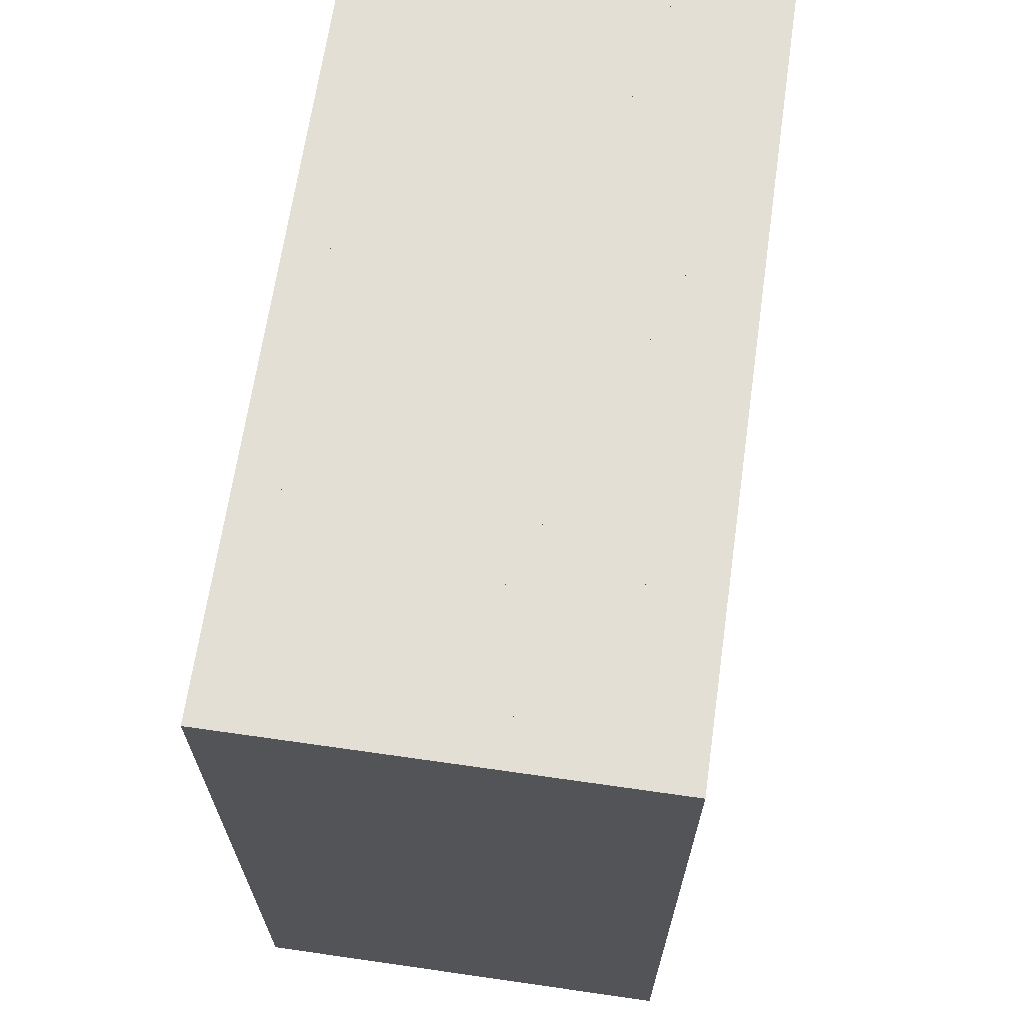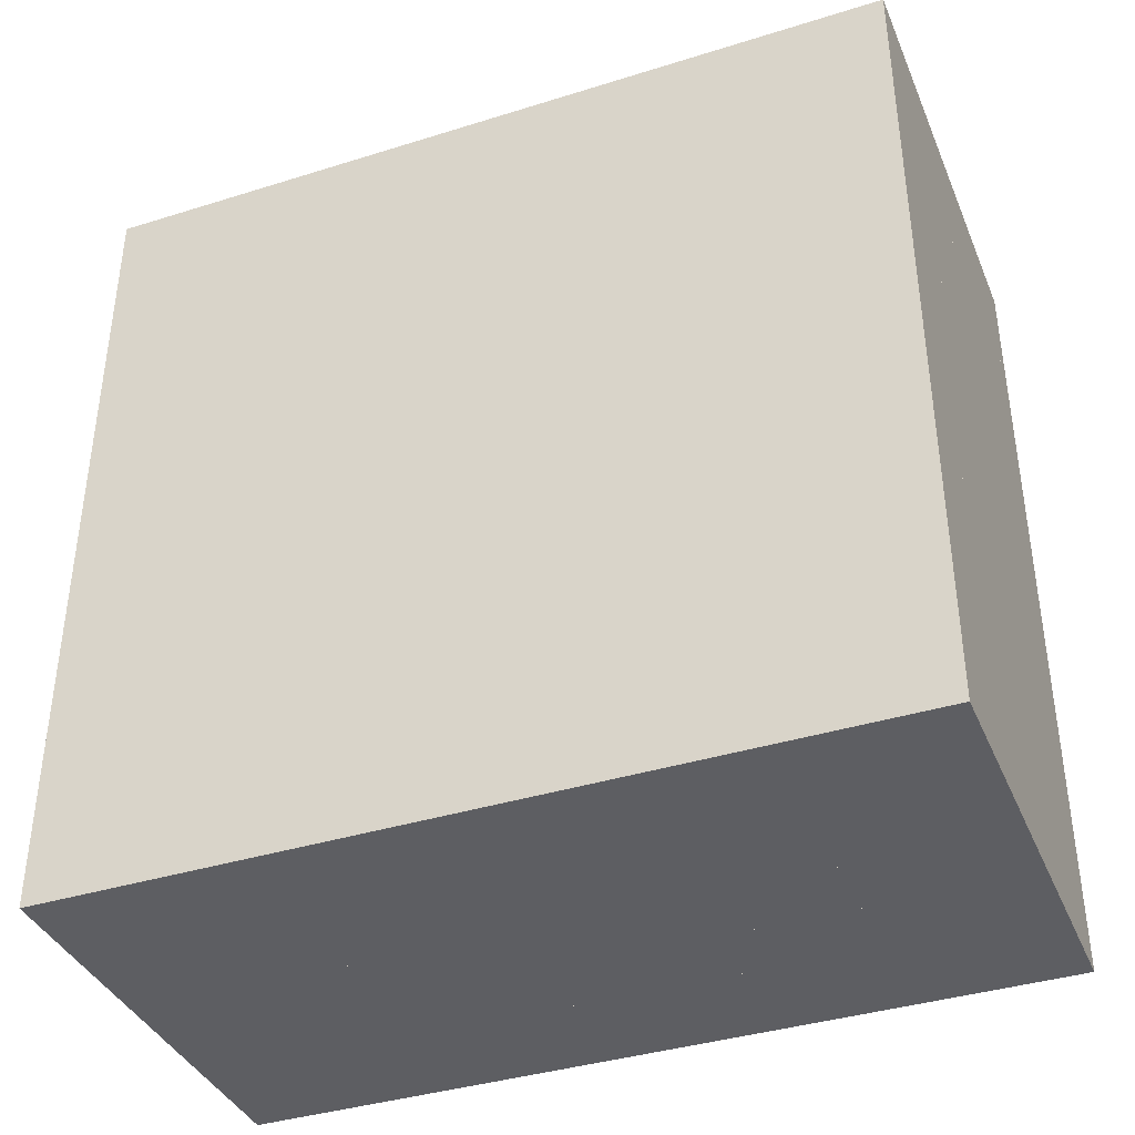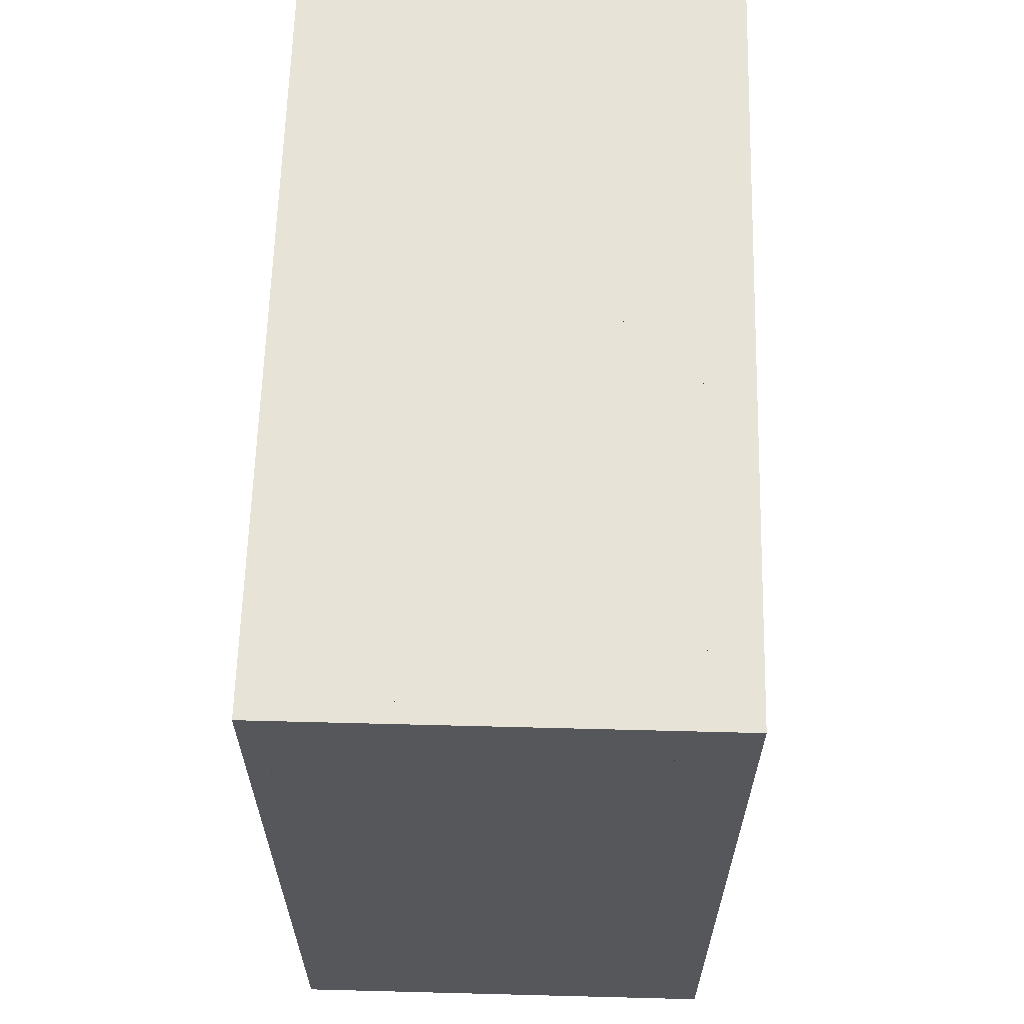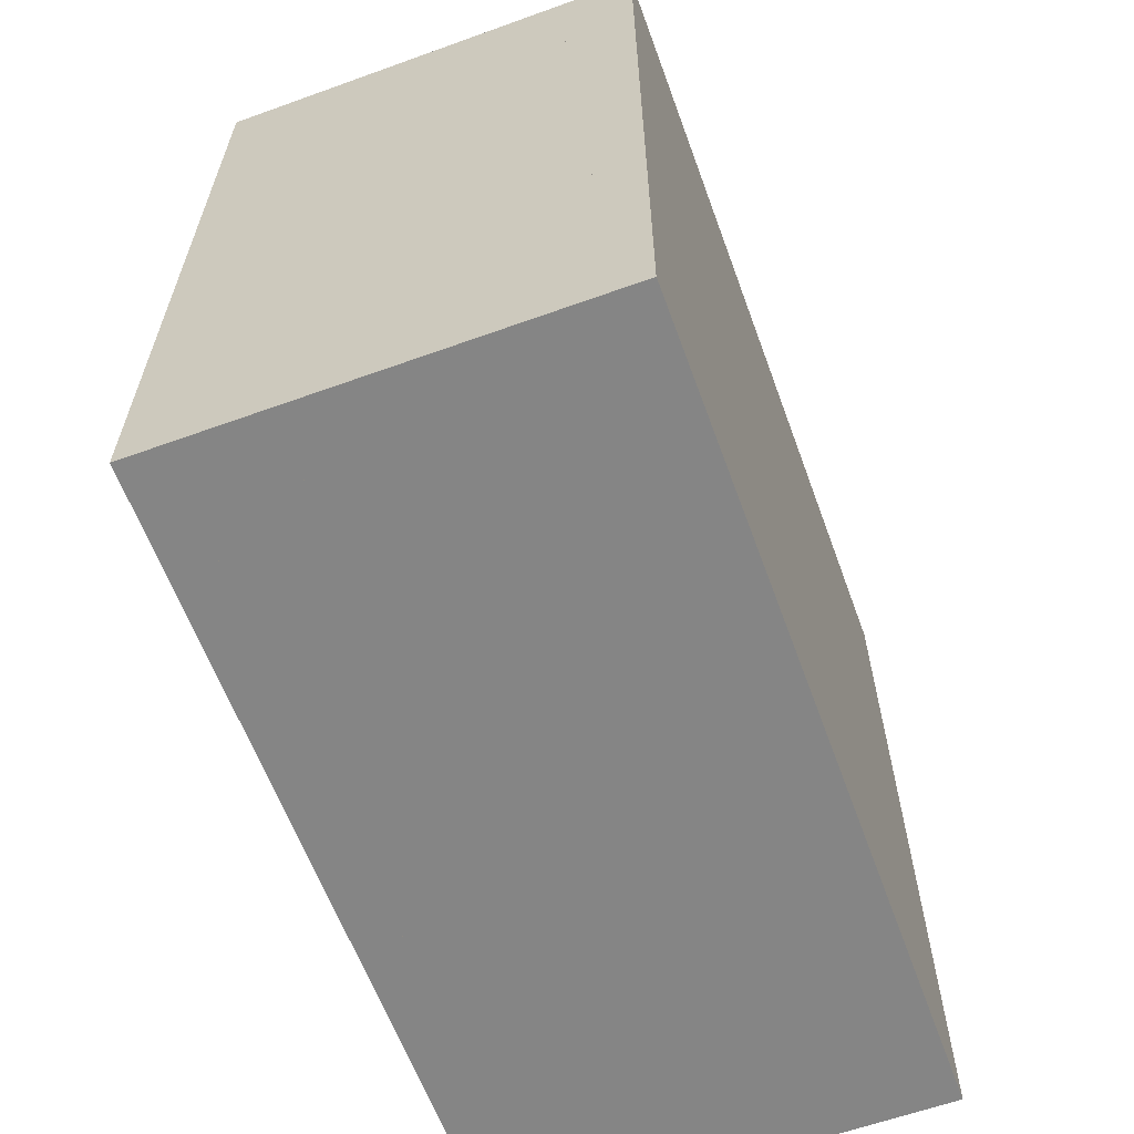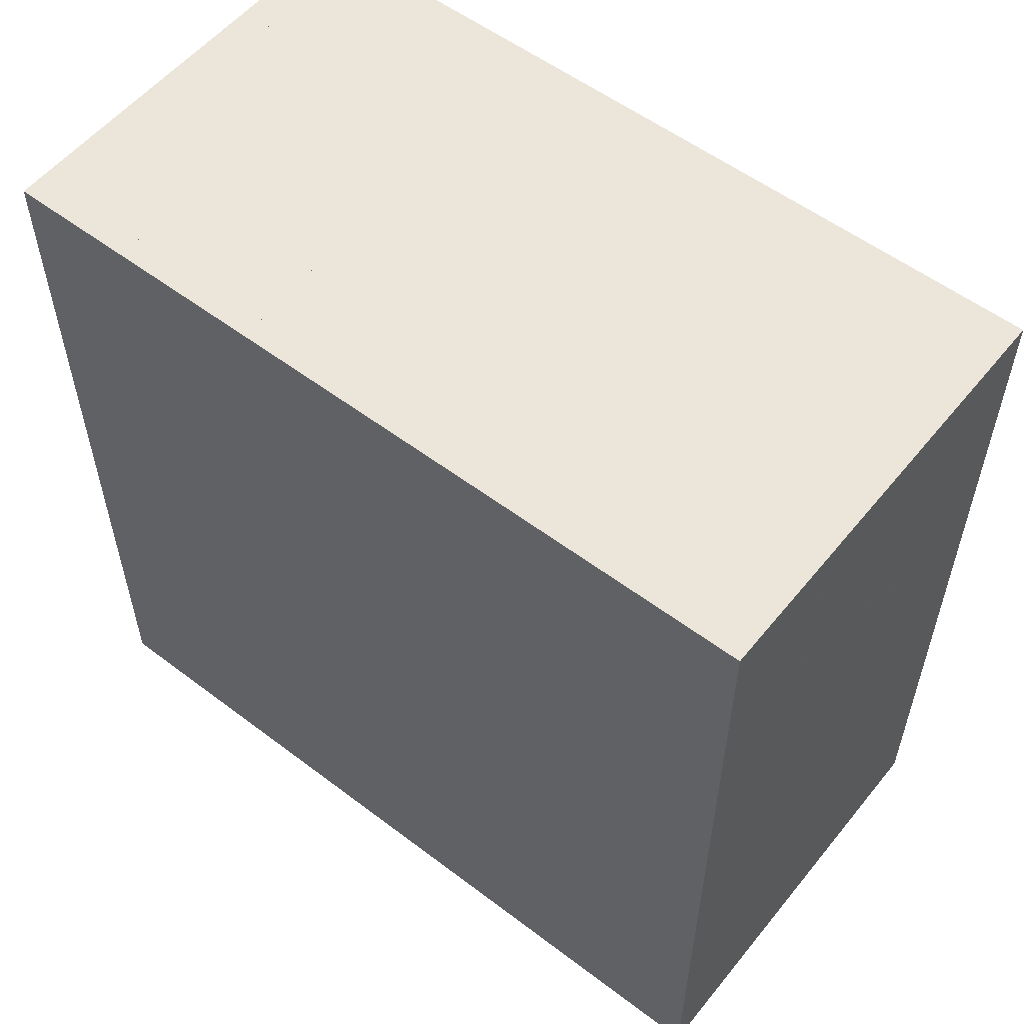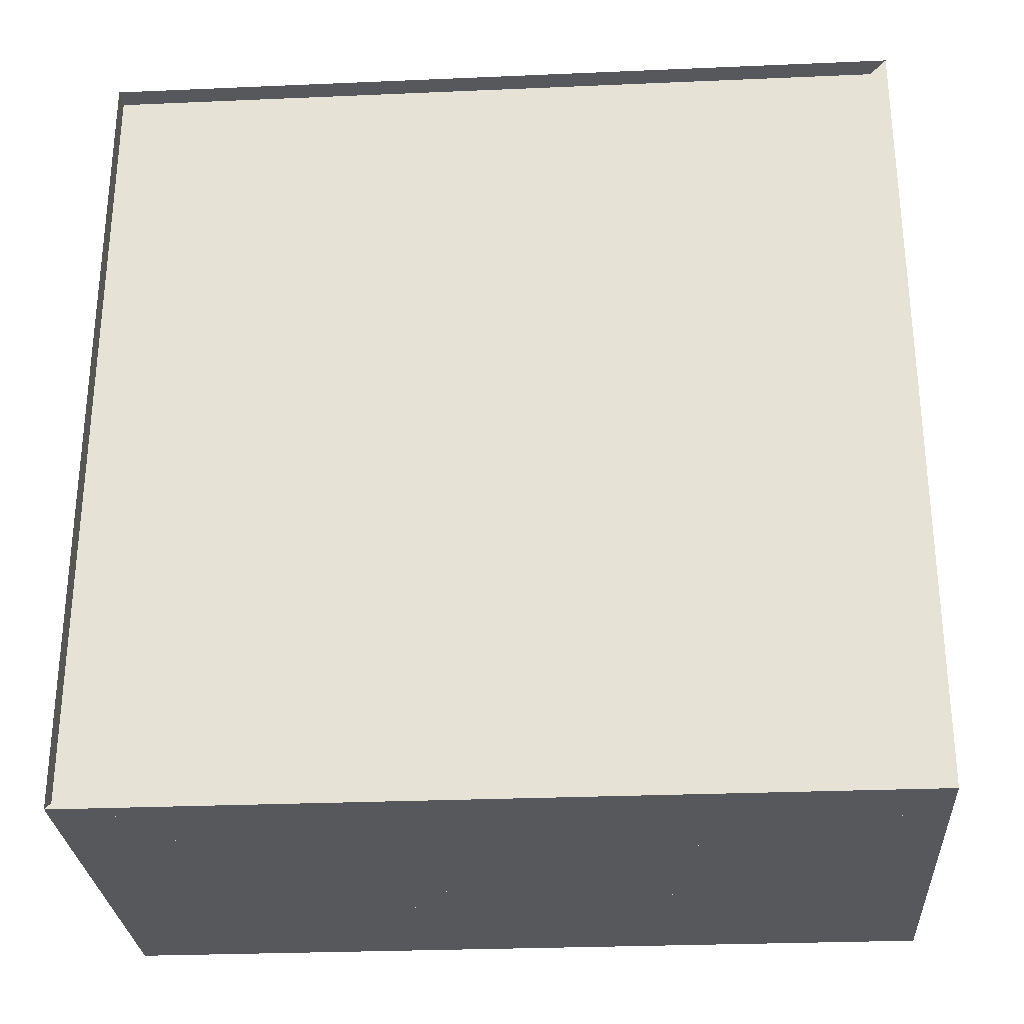
<metadata>
{"format":"obj","ext":"obj","renderer":"f3d","projection":"perspective","resolution":1024,"background":"white","views":[{"elev":66.3,"azim":8.2,"up":"+Y"},{"elev":-38.5,"azim":111.5,"up":"+Y"},{"elev":62.7,"azim":1.5,"up":"+Y"},{"elev":-61.8,"azim":20.1,"up":"+Z"},{"elev":55.6,"azim":128.5,"up":"+Z"},{"elev":-28.4,"azim":-86.3,"up":"+Z"}]}
</metadata>
<code>
v 0 -1 -1
v 0 -1 1
v 0 1 1
v 0 1 -1
v 0.05282 -1 -1
v 0.05282 -1 1
v 0.05282 1 1
v 0.05282 1 -1
v 0.1059 -1 -1
v 0.1059 -1 1
v 0.1059 1 1
v 0.1059 1 -1
v 0.1594 -1 -1
v 0.1594 -1 1
v 0.1594 1 1
v 0.1594 1 -1
v 0.2135 -1 -1
v 0.2135 -1 1
v 0.2135 1 1
v 0.2135 1 -1
v 0.2683 -1 -1
v 0.2683 -1 1
v 0.2683 1 1
v 0.2683 1 -1
v 0.3237 -1 -1
v 0.3237 -1 1
v 0.3237 1 1
v 0.3237 1 -1
v 0.3798 -1 -1
v 0.3798 -1 1
v 0.3798 1 1
v 0.3798 1 -1
v 0.4363 -1 -1
v 0.4363 -1 1
v 0.4363 1 1
v 0.4363 1 -1
v 0.4933 -1 -1
v 0.4933 -1 1
v 0.4933 1 1
v 0.4933 1 -1
v 0.5506 -1 -1
v 0.5506 -1 1
v 0.5506 1 1
v 0.5506 1 -1
v 0.6081 -1 -1
v 0.6081 -1 1
v 0.6081 1 1
v 0.6081 1 -1
v 0.6658 -1 -1
v 0.6658 -1 1
v 0.6658 1 1
v 0.6658 1 -1
v 0.7236 -1 -1
v 0.7236 -1 1
v 0.7236 1 1
v 0.7236 1 -1
v 0.7814 -1 -1
v 0.7814 -1 1
v 0.7814 1 1
v 0.7814 1 -1
v 0.8393 -1 -1
v 0.8393 -1 1
v 0.8393 1 1
v 0.8393 1 -1
v 0.8971 -1 -1
v 0.8971 -1 1
v 0.8971 1 1
v 0.8971 1 -1
v 0.955 -1 -1
v 0.955 -1 1
v 0.955 1 1
v 0.955 1 -1
v 1.013 -1 -1
v 1.013 -1 1
v 1.013 1 1
v 1.013 1 -1
v 1.071 -1 -1
v 1.071 -1 1
v 1.071 1 1
v 1.071 1 -1
f 1 2 4 5
f 5 6 7 8
f 5 6 2 1
f 6 7 3 2
f 7 8 4 3
f 8 5 1 4
f 9 10 11 12
f 9 10 6 5
f 10 11 7 6
f 11 12 8 7
f 12 9 5 8
f 13 14 15 16
f 13 14 10 9
f 14 15 11 10
f 15 16 12 11
f 16 13 9 12
f 17 18 19 20
f 17 18 14 13
f 18 19 15 14
f 19 20 16 15
f 20 17 13 16
f 21 22 23 24
f 21 22 18 17
f 22 23 19 18
f 23 24 20 19
f 24 21 17 20
f 25 26 27 28
f 25 26 22 21
f 26 27 23 22
f 27 28 24 23
f 28 25 21 24
f 29 30 31 32
f 29 30 26 25
f 30 31 27 26
f 31 32 28 27
f 32 29 25 28
f 33 34 35 36
f 33 34 30 29
f 34 35 31 30
f 35 36 32 31
f 36 33 29 32
f 37 38 39 40
f 37 38 34 33
f 38 39 35 34
f 39 40 36 35
f 40 37 33 36
f 41 42 43 44
f 41 42 38 37
f 42 43 39 38
f 43 44 40 39
f 44 41 37 40
f 45 46 47 48
f 45 46 42 41
f 46 47 43 42
f 47 48 44 43
f 48 45 41 44
f 49 50 51 52
f 49 50 46 45
f 50 51 47 46
f 51 52 48 47
f 52 49 45 48
f 53 54 55 56
f 53 54 50 49
f 54 55 51 50
f 55 56 52 51
f 56 53 49 52
f 57 58 59 60
f 57 58 54 53
f 58 59 55 54
f 59 60 56 55
f 60 57 53 56
f 61 62 63 64
f 61 62 58 57
f 62 63 59 58
f 63 64 60 59
f 64 61 57 60
f 65 66 67 68
f 65 66 62 61
f 66 67 63 62
f 67 68 64 63
f 68 65 61 64
f 69 70 71 72
f 69 70 66 65
f 70 71 67 66
f 71 72 68 67
f 72 69 65 68
f 73 74 75 76
f 73 74 70 69
f 74 75 71 70
f 75 76 72 71
f 76 73 69 72
f 77 78 79 80
f 77 78 74 73
f 78 79 75 74
f 79 80 76 75
f 80 77 73 76

</code>
